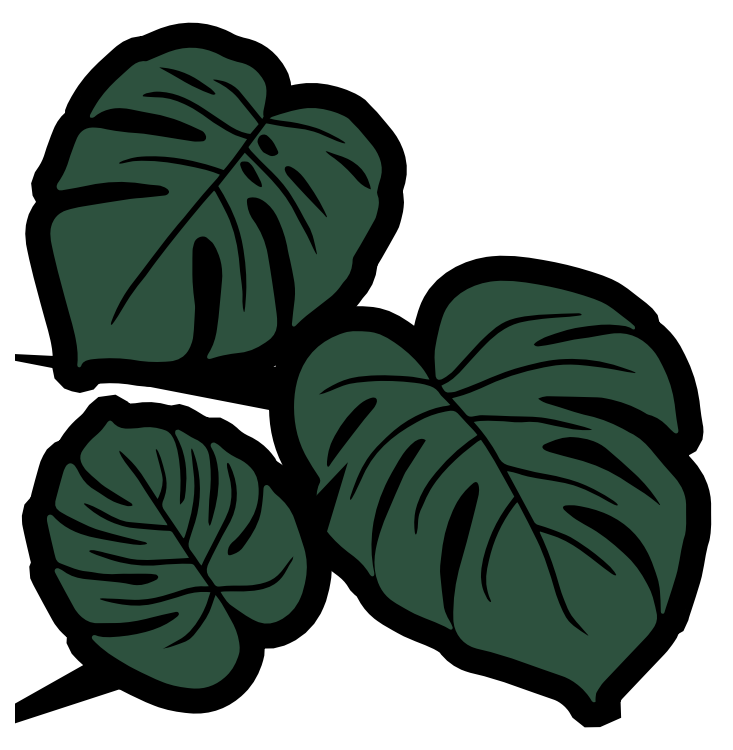
<metadata>
{"format":"dxf","ext":"dxf","renderer":"ezdxf+matplotlib","layout":"modelspace","background":"white","min_lineweight":24,"dpi":150}
</metadata>
<code>
0
SECTION
2
ENTITIES
0
INSERT
8
Layer 2
2
Block_0
10
0
20
0
30
0
0
ENDSEC
0
EOF

</code>
